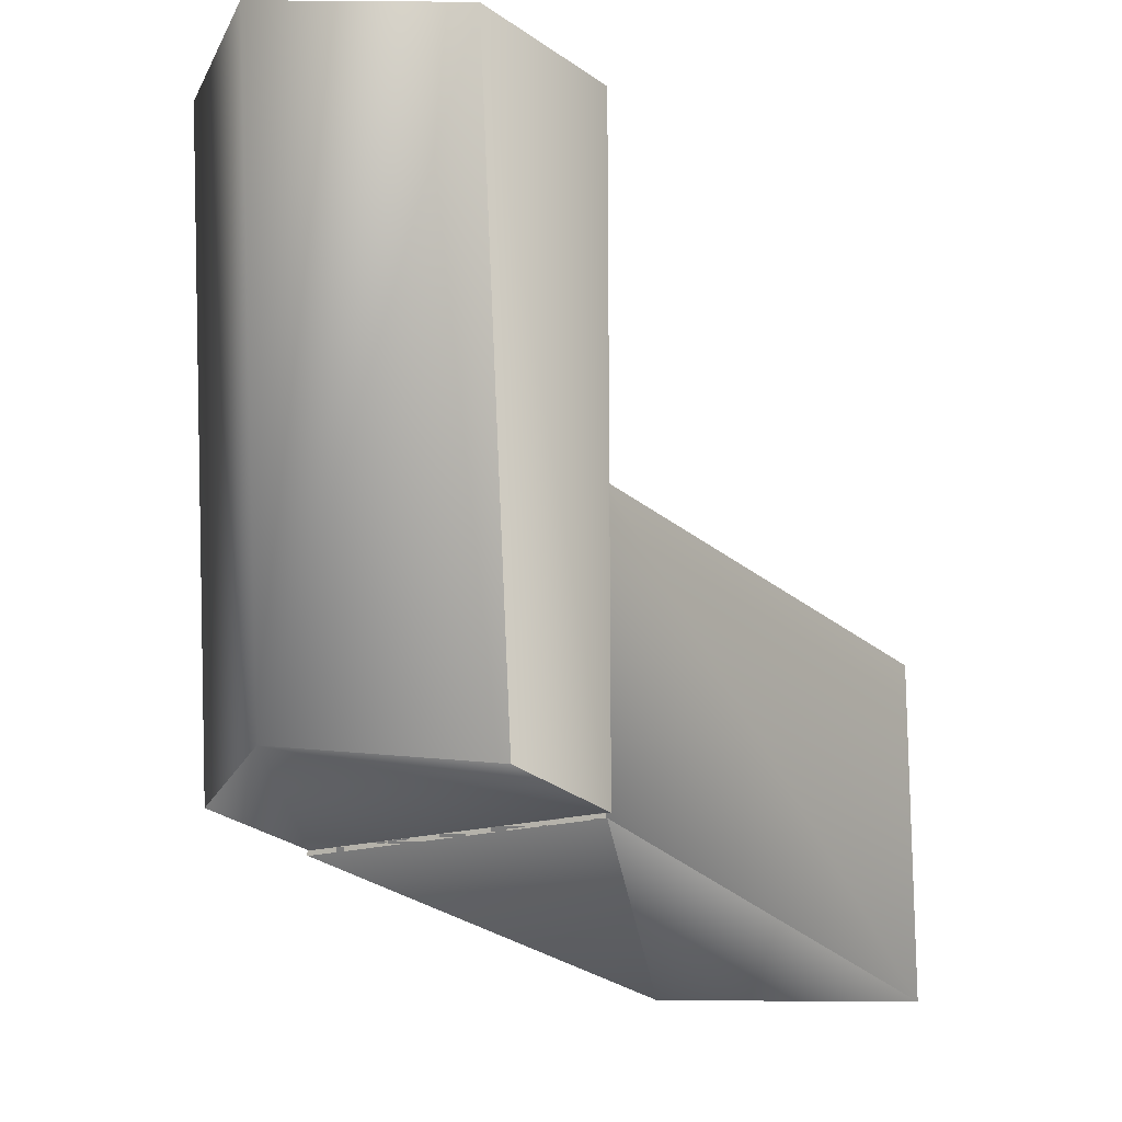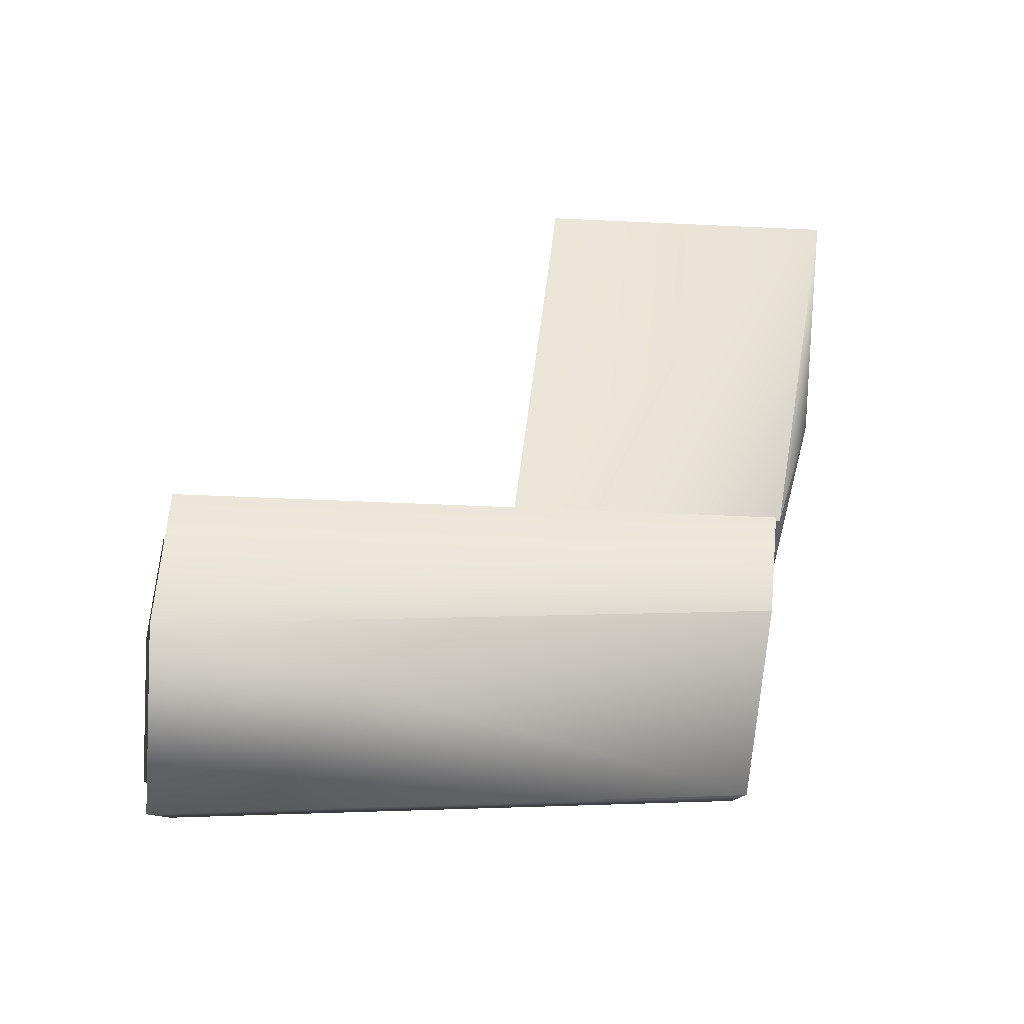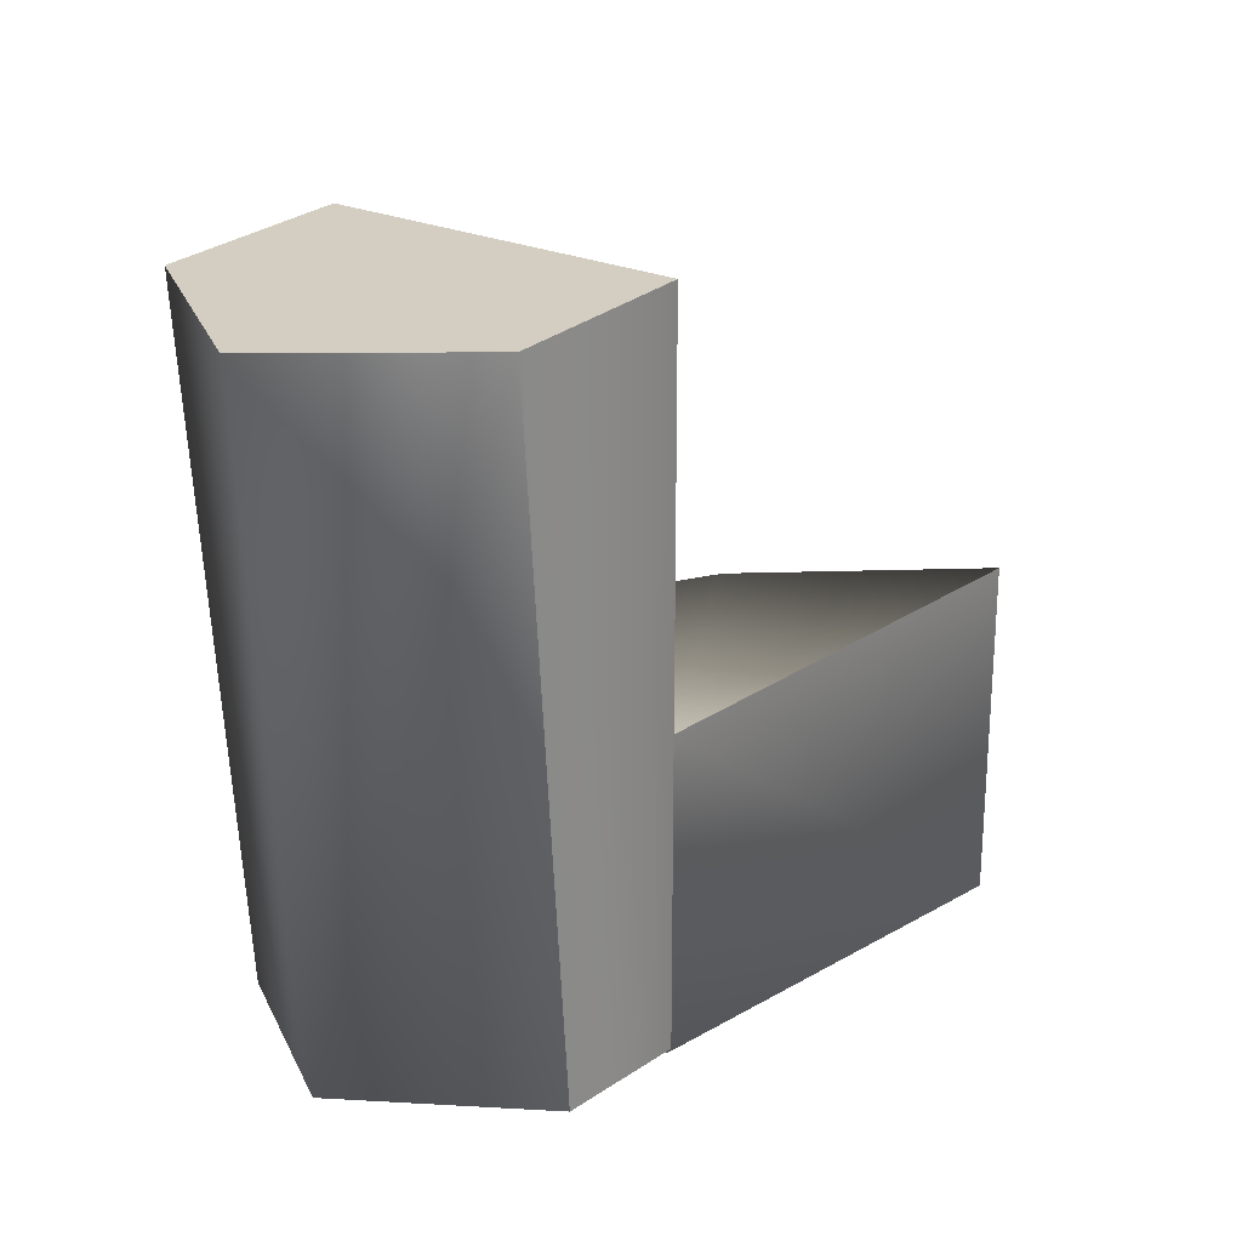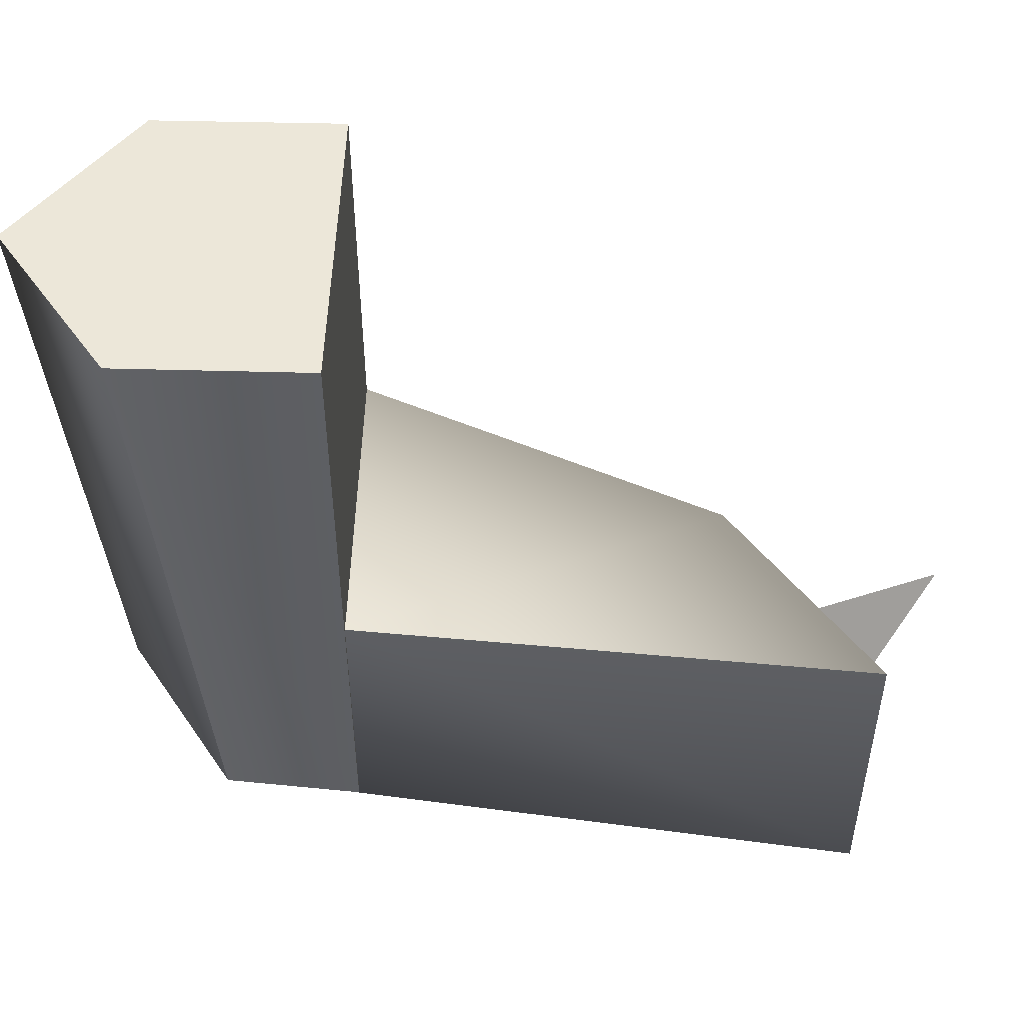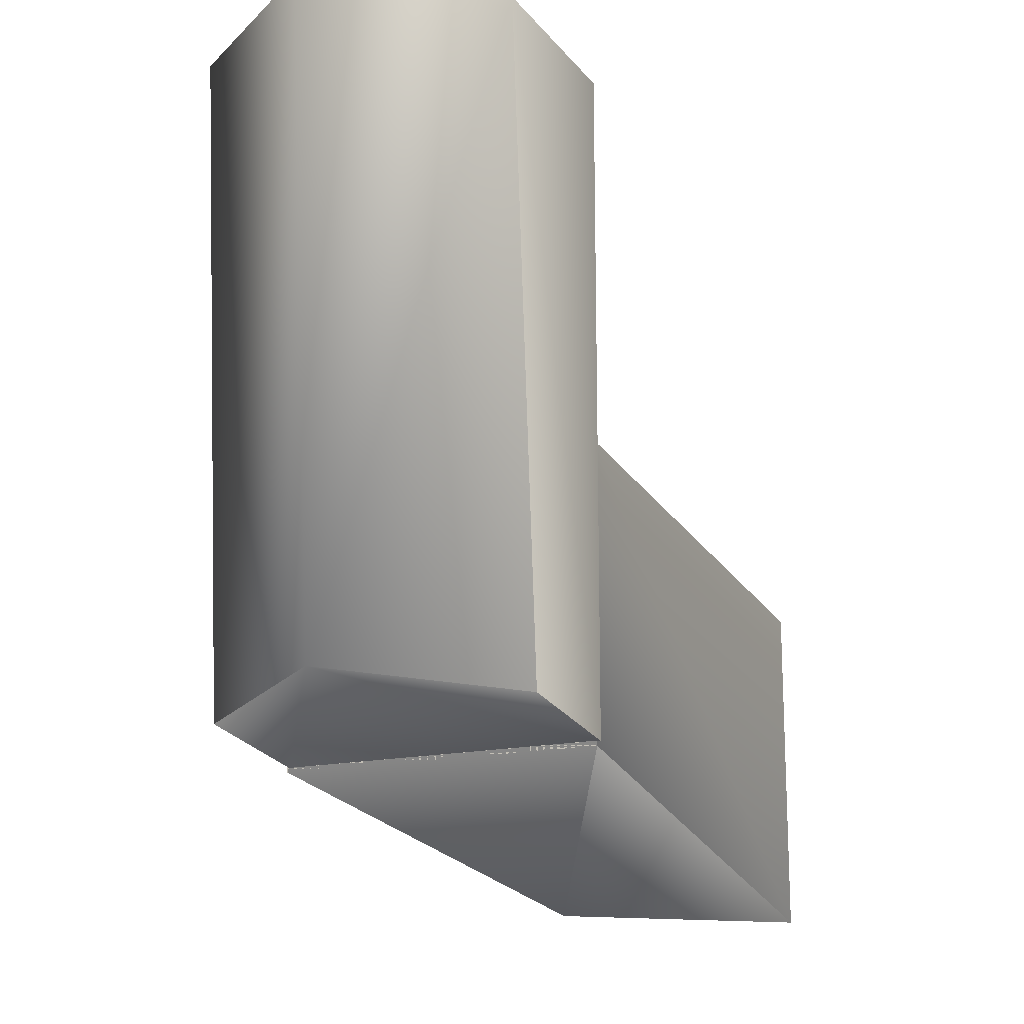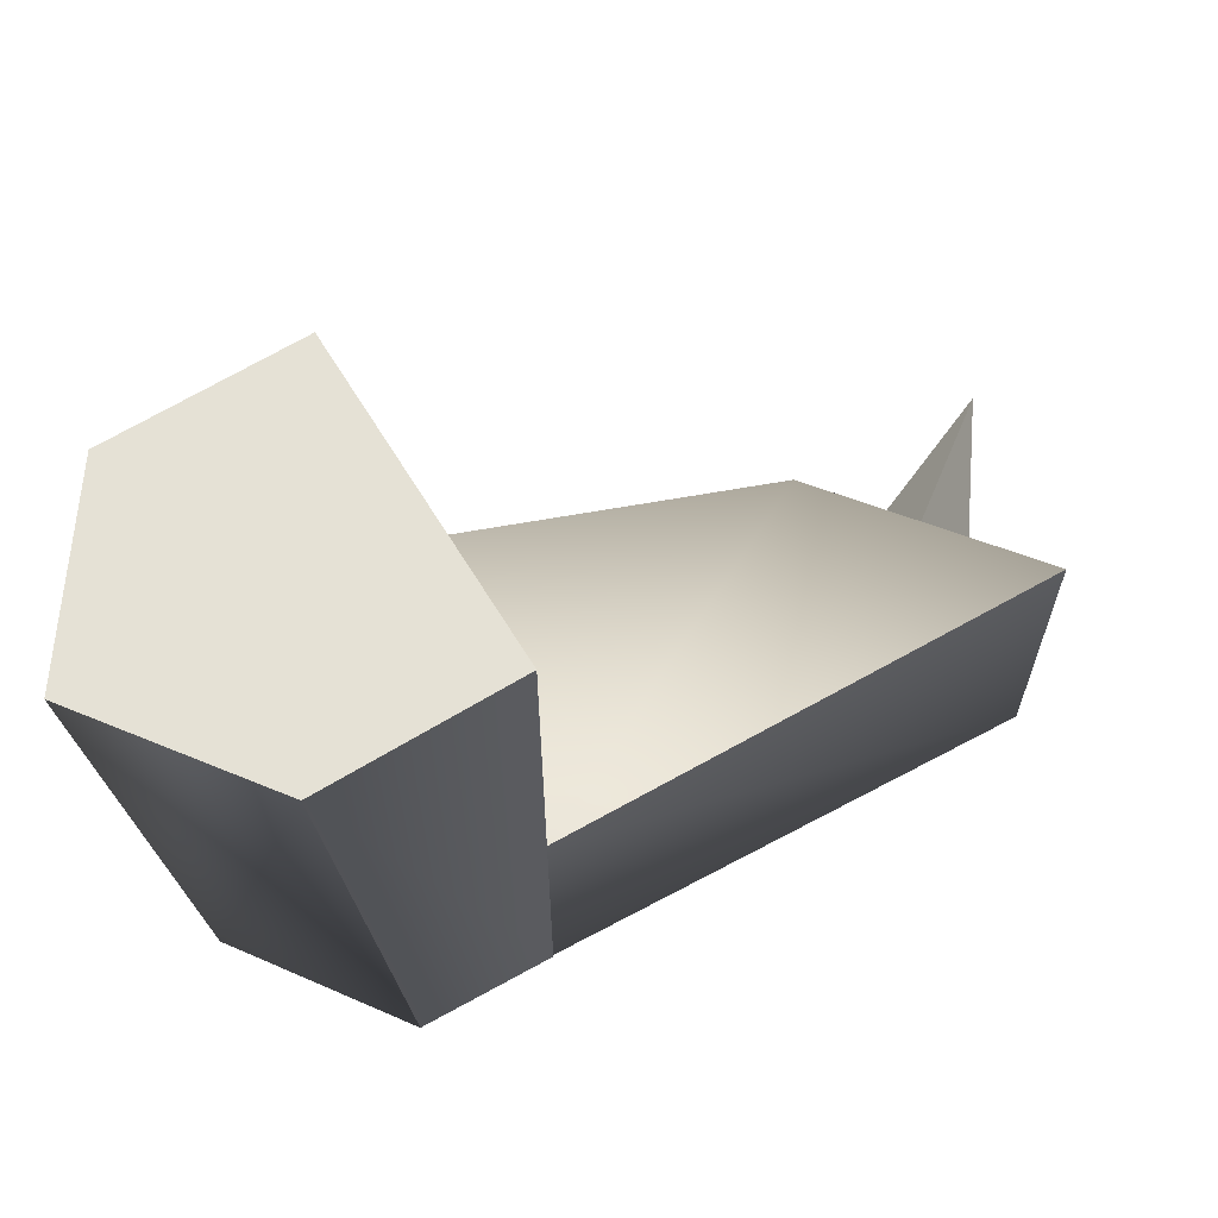
<metadata>
{"format":"obj","ext":"obj","renderer":"f3d","projection":"perspective","resolution":1024,"background":"white","views":[{"elev":-16.1,"azim":35.1,"up":"+Z"},{"elev":-45.7,"azim":86.9,"up":"+Y"},{"elev":25.1,"azim":35.2,"up":"+Z"},{"elev":50.2,"azim":91.6,"up":"+Z"},{"elev":-16.7,"azim":24.9,"up":"+Z"},{"elev":65.1,"azim":58.5,"up":"+Z"}]}
</metadata>
<code>
v -0.005802 1.499 -1.578
v -0.005802 1.499 1.314
v -1.73 0.1517 1.314
v -1.73 0.1517 -1.578
v -0.4746 1.133 -0.3701
v -0.9476 0.7627 0.8599
v -2.101 2.263 0.05991
v -1.426 0.3887 -0.3741
v -0.005802 -3.121 1.773
v -2.765 -3.121 1.773
v -2.765 -3.121 -0.7201
v -0.005802 -3.121 -0.7201
v -1.368 -5.735 4.946
v 0.01497 -4.73 4.946
v -1.368 -5.297 -0.4101
v -2.754 -3.104 -0.6821
v -2.754 -3.121 -0.6801
v -2.751 -4.3 -0.5331
v -0.01253 -3.121 -0.6831
v -0.01253 -3.121 -0.7201
v -2.771 -3.121 -0.7201
v -2.771 -3.121 -0.6791
v -2.771 -3.121 1.773
v -2.754 -3.121 1.773
v -0.01253 -3.121 1.773
v -2.754 -3.104 4.946
v -2.751 -4.73 4.946
v 0.01497 -4.3 -0.5331
v 0.01767 -3.104 -0.6821
v 0.01767 -3.104 4.946
v -1.376 -5.372 5.017
v -2.438 -4.601 5.017
v -2.441 -3.352 5.017
v -0.3121 -3.352 5.017
v -0.3141 -4.601 5.017
o body
g body
f 4 3 2
f 4 2 1
f 2 3 9
f 11 10 3
f 11 3 4
f 3 10 9
f 4 1 12
f 11 4 12
f 1 2 9
f 1 9 12
f 12 9 10
f 12 10 11
f 15 14 13
f 18 17 16
f 18 16 15
f 22 21 20
f 22 20 19
f 22 17 24
f 22 24 23
f 17 19 25
f 17 25 24
f 18 27 26
f 18 26 16
f 18 16 17
f 29 28 15
f 16 29 15
f 15 28 14
f 18 15 13
f 18 13 27
f 14 30 26
f 14 26 27
f 14 27 13
f 16 26 30
f 16 30 29
f 29 30 14
f 29 14 28
o muzzles
g muzzles
f 35 34 33
f 35 33 32
f 35 32 31
o spikes
g spikes
f 7 6 5
f 6 7 8
f 5 8 7

</code>
